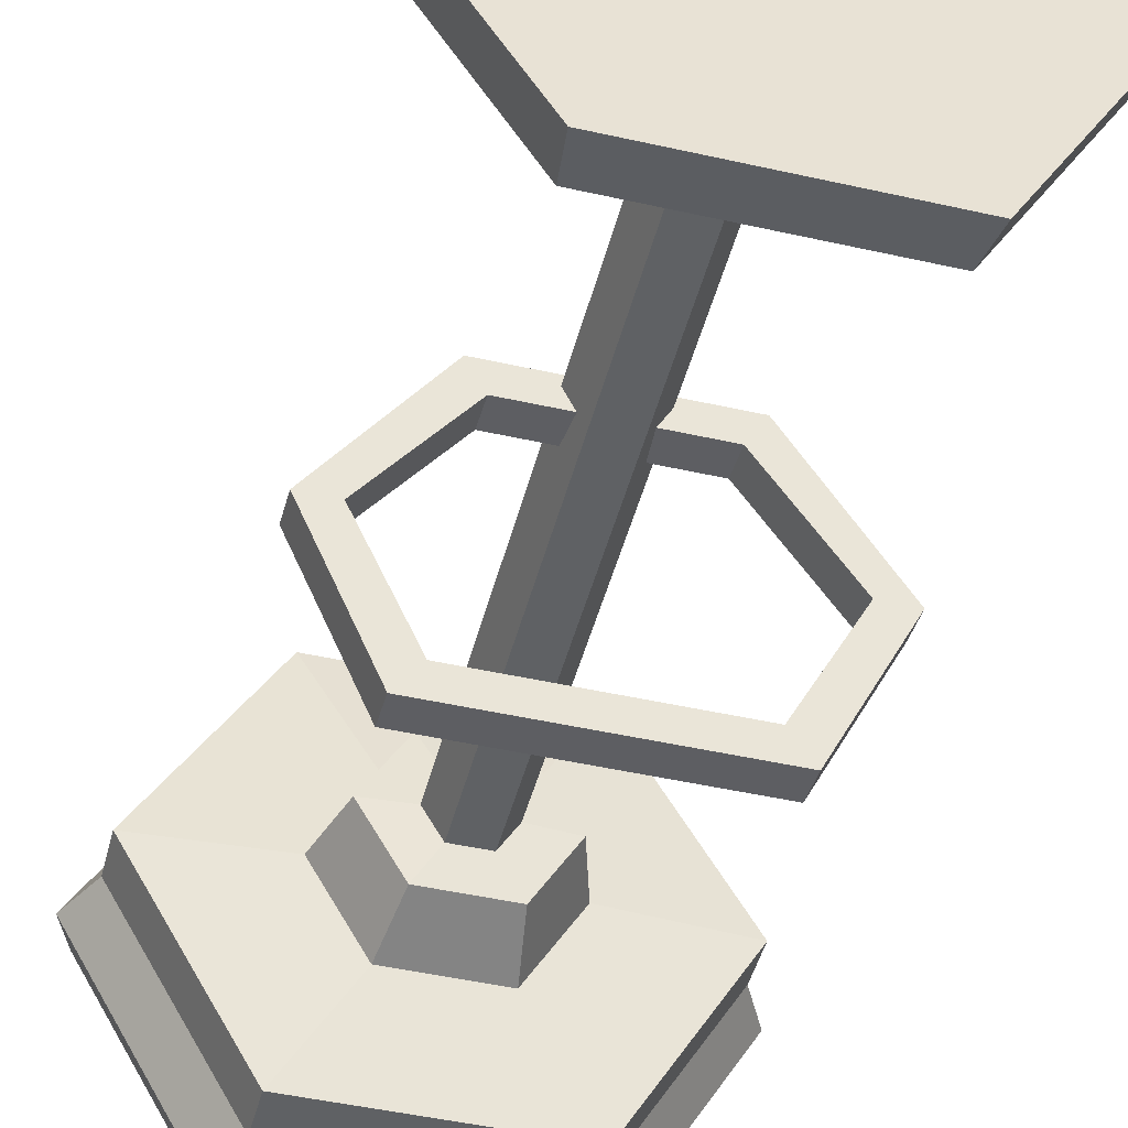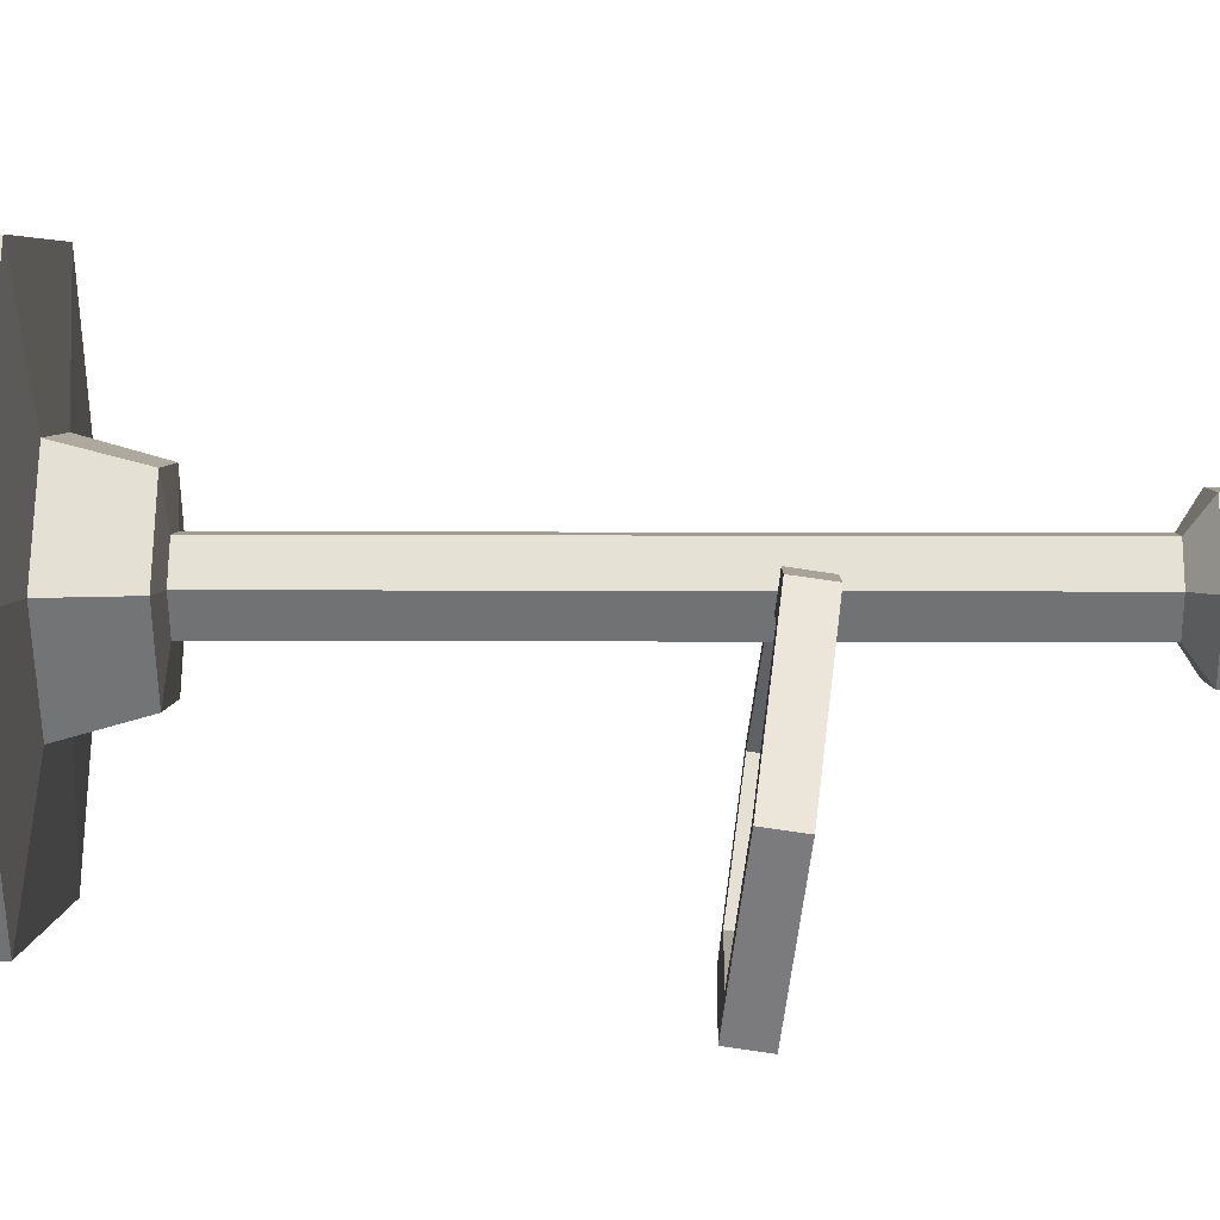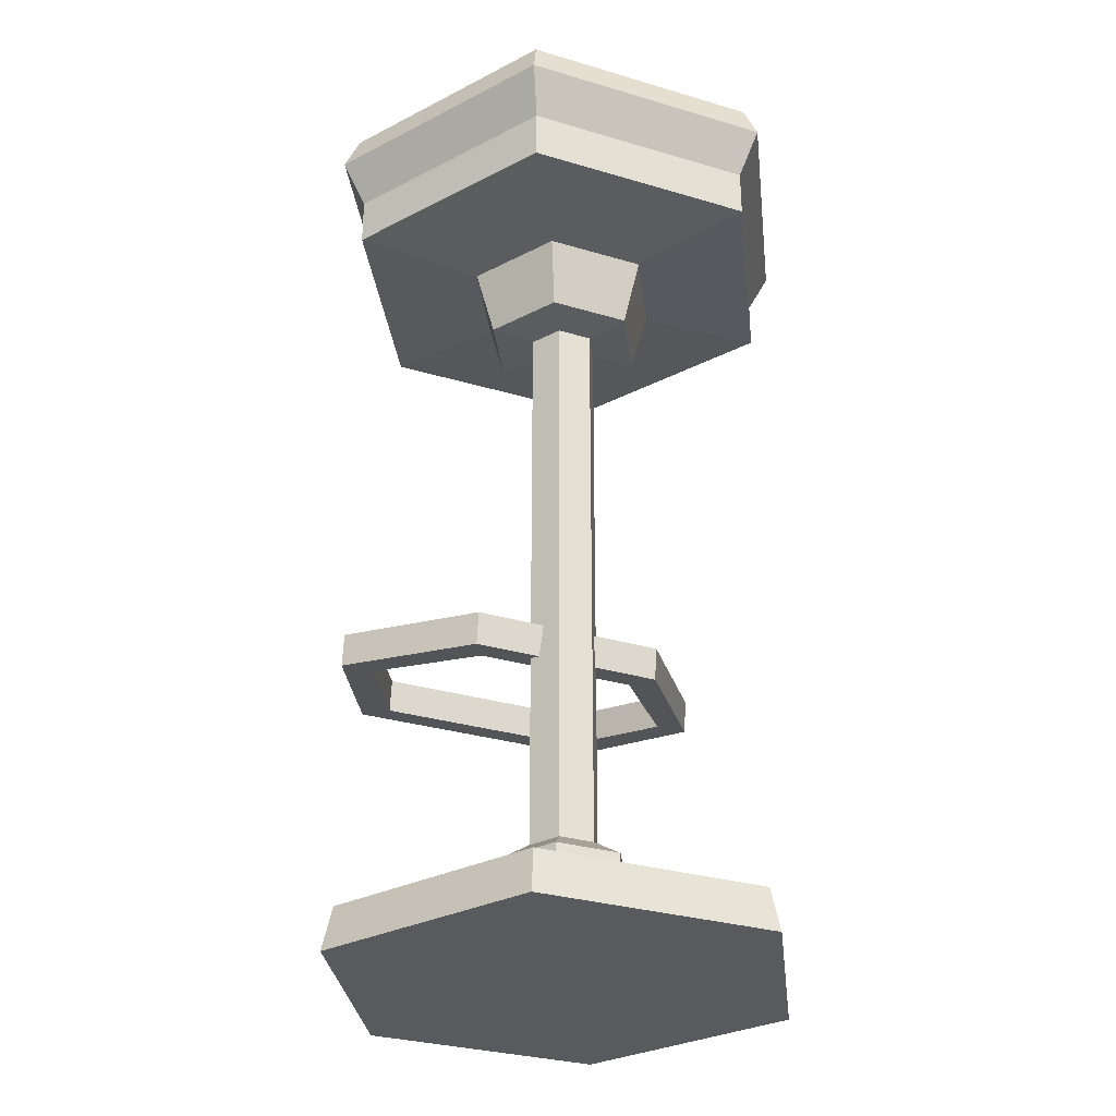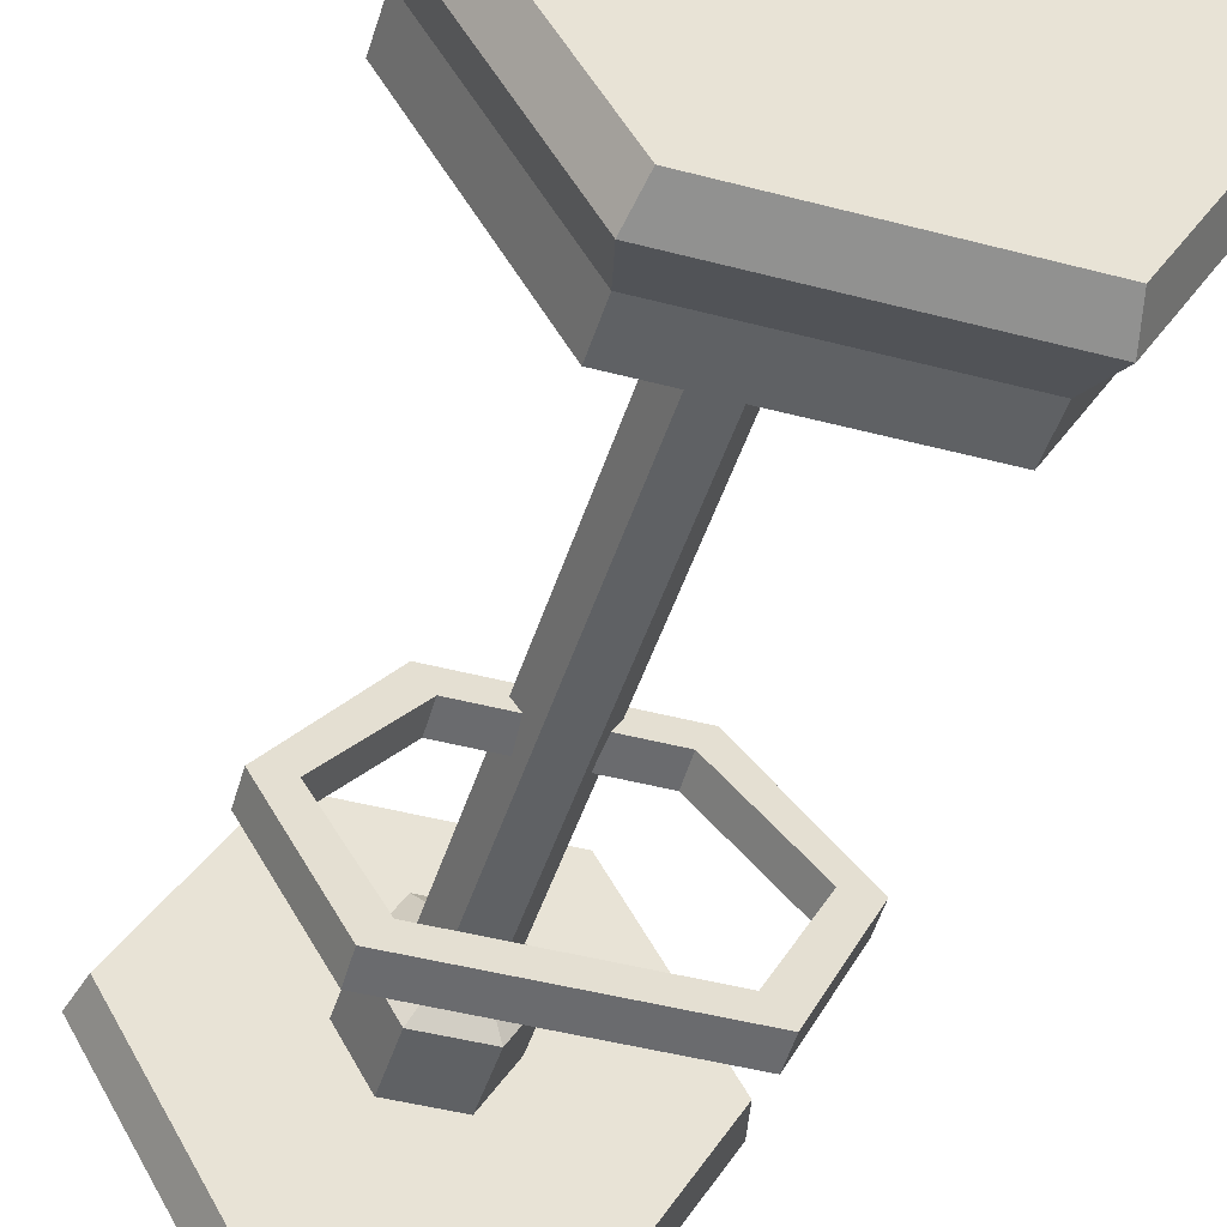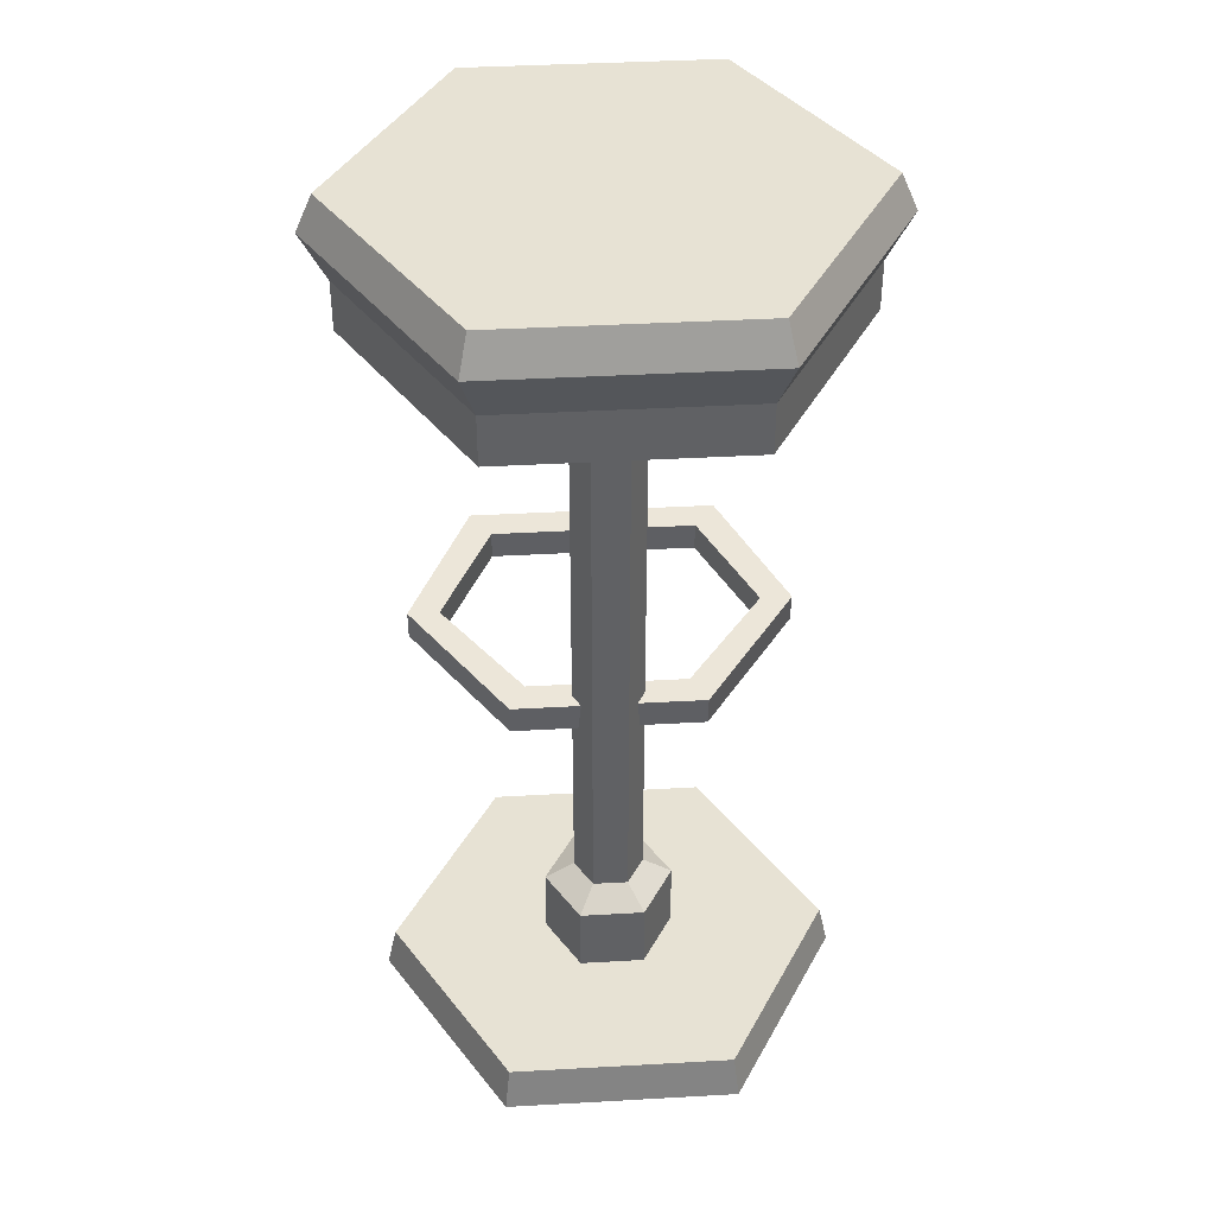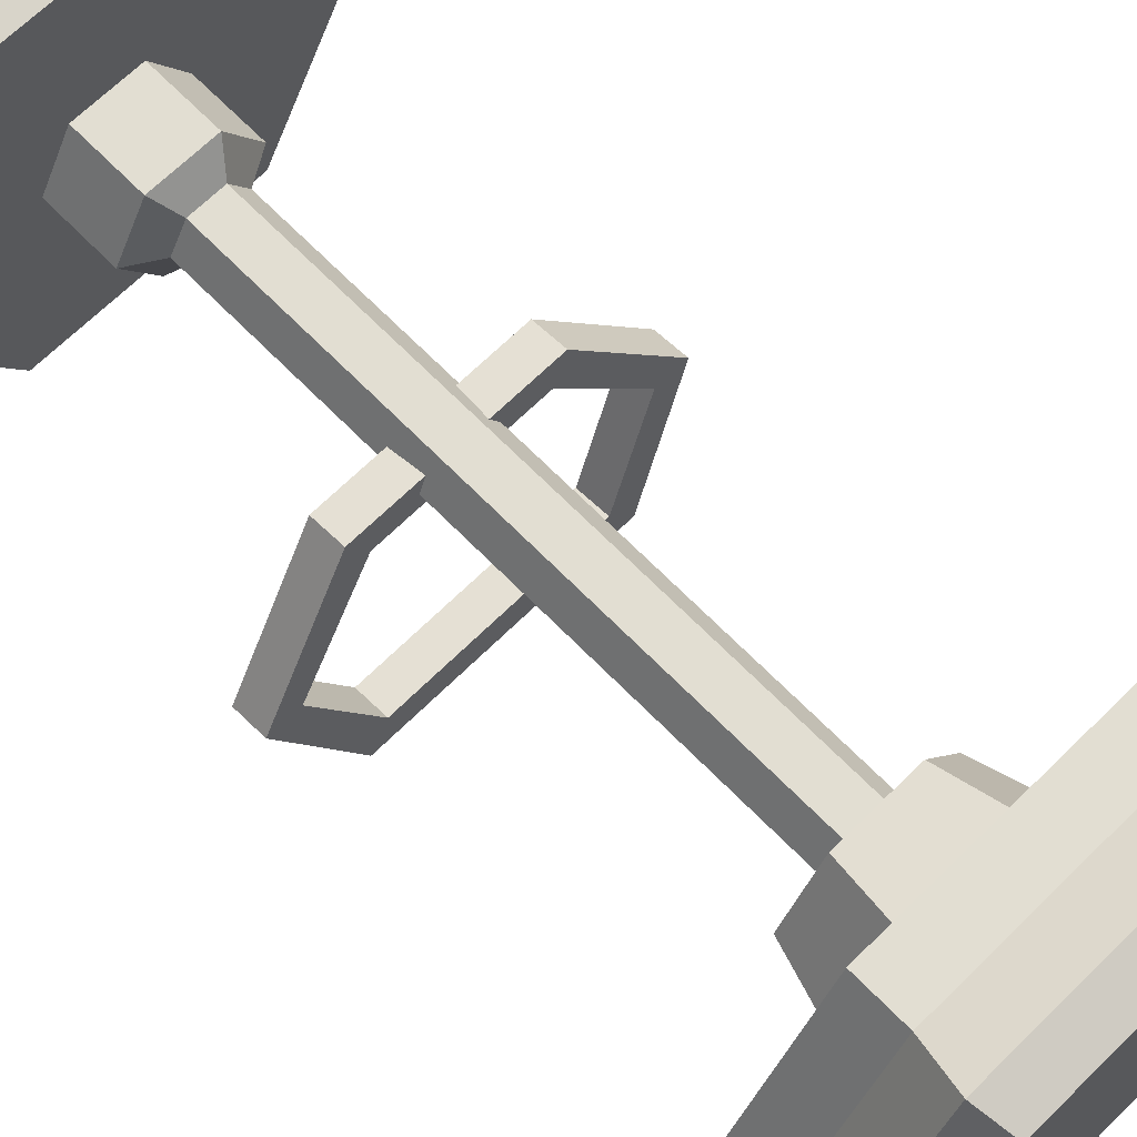
<metadata>
{"format":"obj","ext":"obj","renderer":"f3d","projection":"perspective","resolution":1024,"background":"white","views":[{"elev":-46.7,"azim":-14.4,"up":"+Z"},{"elev":4.4,"azim":-88.6,"up":"+Z"},{"elev":-30.5,"azim":-23.3,"up":"+Y"},{"elev":-45.6,"azim":163.1,"up":"+Z"},{"elev":40.0,"azim":-4.0,"up":"+Y"},{"elev":68.0,"azim":135.5,"up":"+Z"}]}
</metadata>
<code>
v -7.234 27.34 2.074
v 7.235 27.34 2.074
v 14.47 28.67 -7.559
v 9.481 30.04 -17.44
v -9.48 30.04 -17.44
v -14.47 28.67 -7.559
v -7.234 24.87 1.732
v 7.235 24.87 1.732
v 14.47 26.2 -7.901
v 9.481 27.57 -17.78
v -9.48 27.57 -17.78
v -14.47 26.2 -7.901
v -6.025 25.16 -0.3416
v 6.026 25.16 -0.3416
v 12.05 26.2 -7.901
v 7.897 27.28 -15.7
v -7.896 27.28 -15.7
v -12.05 26.2 -7.901
v 6.026 27.63 0.000488
v -6.025 27.63 0.000488
v 12.05 28.67 -7.559
v 7.897 29.75 -15.36
v -7.896 29.75 -15.36
v -12.05 28.67 -7.559
v -8.765 0 16.22
v 8.766 0 16.22
v 17.53 0 1.035
v 8.766 0 -14.15
v -8.765 0 -14.15
v -17.53 0 1.035
v -8.4 3.263 15.59
v 8.4 3.263 15.59
v 16.8 3.263 1.035
v 8.4 3.263 -13.52
v -8.4 3.263 -13.52
v -16.8 3.263 1.035
v 0.000916 0 1.035
v -2.455 3.263 5.289
v 2.456 3.263 5.289
v 4.912 3.263 1.035
v 2.456 3.263 -3.219
v -2.455 3.263 -3.219
v -4.911 3.263 1.035
v -2.455 8.658 5.289
v 2.456 8.658 5.289
v 4.912 8.658 1.035
v 2.456 8.658 -3.219
v -2.455 8.658 -3.219
v -4.911 8.658 1.035
v -1.33 10.04 3.338
v 1.33 10.04 3.338
v 2.66 10.04 1.035
v 1.33 10.04 -1.268
v -1.33 10.04 -1.268
v -2.658 10.04 1.035
v 2.66 53.84 1.035
v 1.33 53.84 -1.268
v -1.33 53.84 -1.268
v -2.658 53.84 1.035
v -1.33 53.84 3.338
v 1.33 53.84 3.338
v 3.809 59.02 7.631
v -3.808 59.02 7.631
v -7.616 59.02 1.035
v -3.808 59.02 -5.561
v 3.809 59.02 -5.561
v 7.617 59.02 1.035
v 6.099 54.08 1.035
v 3.05 54.08 -4.246
v -3.048 54.08 -4.246
v -6.097 54.08 1.035
v -3.048 54.08 6.317
v 3.05 54.08 6.317
v 8.748 59.62 16.19
v -8.749 59.62 16.19
v -17.5 59.62 1.035
v -8.749 59.62 -14.12
v 8.748 59.62 -14.12
v 17.5 59.62 1.035
v 8.748 63.31 16.19
v -8.749 63.31 16.19
v -17.5 63.31 1.035
v -8.749 63.31 -14.12
v 8.748 63.31 -14.12
v 17.5 63.31 1.035
v 9.666 66.81 17.78
v -9.667 66.81 17.78
v -19.33 66.81 1.035
v -9.667 66.81 -15.71
v 9.666 66.81 -15.71
v 19.33 66.81 1.035
v 9.068 69.54 16.74
v -9.068 69.54 16.74
v 0.000549 69.54 1.035
v -18.14 69.54 1.035
v -9.068 69.54 -14.67
v 9.068 69.54 -14.67
v 18.14 69.54 1.035
f 2 1 7 8
f 3 2 8 9
f 4 3 9 10
f 5 4 10 11
f 6 5 11 12
f 1 6 12 7
f 8 7 13 14
f 9 8 14 15
f 10 9 15 16
f 11 10 16 17
f 12 11 17 18
f 7 12 18 13
f 1 2 19 20
f 2 3 21 19
f 3 4 22 21
f 4 5 23 22
f 5 6 24 23
f 6 1 20 24
f 14 13 20 19
f 15 14 19 21
f 16 15 21 22
f 17 16 22 23
f 18 17 23 24
f 13 18 24 20
f 25 26 32 31
f 26 27 33 32
f 27 28 34 33
f 28 29 35 34
f 29 30 36 35
f 30 25 31 36
f 26 25 37
f 27 26 37
f 28 27 37
f 29 28 37
f 30 29 37
f 25 30 37
f 31 32 39 38
f 32 33 40 39
f 33 34 41 40
f 34 35 42 41
f 35 36 43 42
f 36 31 38 43
f 38 39 45 44
f 39 40 46 45
f 40 41 47 46
f 41 42 48 47
f 42 43 49 48
f 43 38 44 49
f 44 45 51 50
f 45 46 52 51
f 46 47 53 52
f 47 48 54 53
f 48 49 55 54
f 49 44 50 55
f 72 73 62 63
f 73 68 67 62
f 68 69 66 67
f 69 70 65 66
f 70 71 64 65
f 71 72 63 64
f 52 53 57 56
f 53 54 58 57
f 54 55 59 58
f 55 50 60 59
f 50 51 61 60
f 51 52 56 61
f 93 92 94
f 95 93 94
f 96 95 94
f 97 96 94
f 98 97 94
f 92 98 94
f 56 57 69 68
f 57 58 70 69
f 58 59 71 70
f 59 60 72 71
f 60 61 73 72
f 61 56 68 73
f 63 62 74 75
f 64 63 75 76
f 65 64 76 77
f 66 65 77 78
f 67 66 78 79
f 62 67 79 74
f 75 74 80 81
f 76 75 81 82
f 77 76 82 83
f 78 77 83 84
f 79 78 84 85
f 74 79 85 80
f 81 80 86 87
f 82 81 87 88
f 83 82 88 89
f 84 83 89 90
f 85 84 90 91
f 80 85 91 86
f 87 86 92 93
f 88 87 93 95
f 89 88 95 96
f 90 89 96 97
f 91 90 97 98
f 86 91 98 92

</code>
